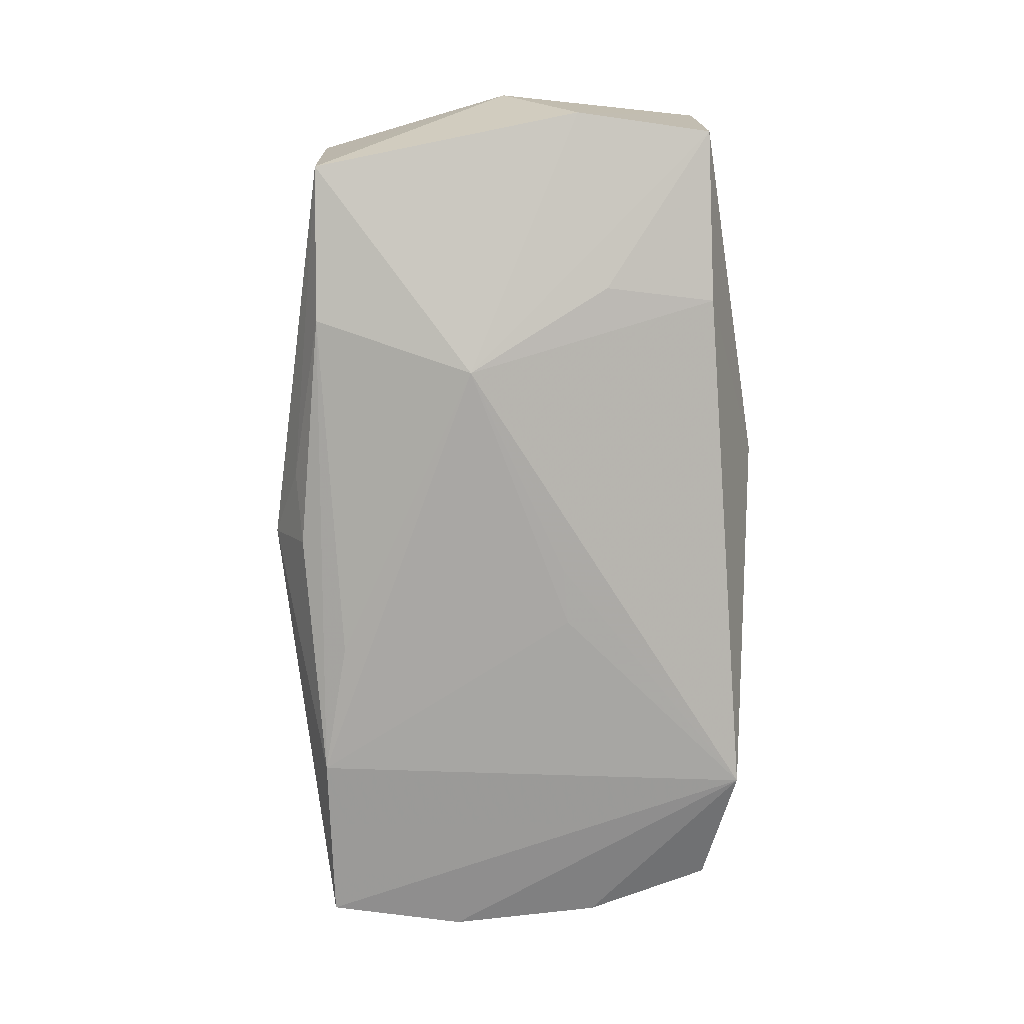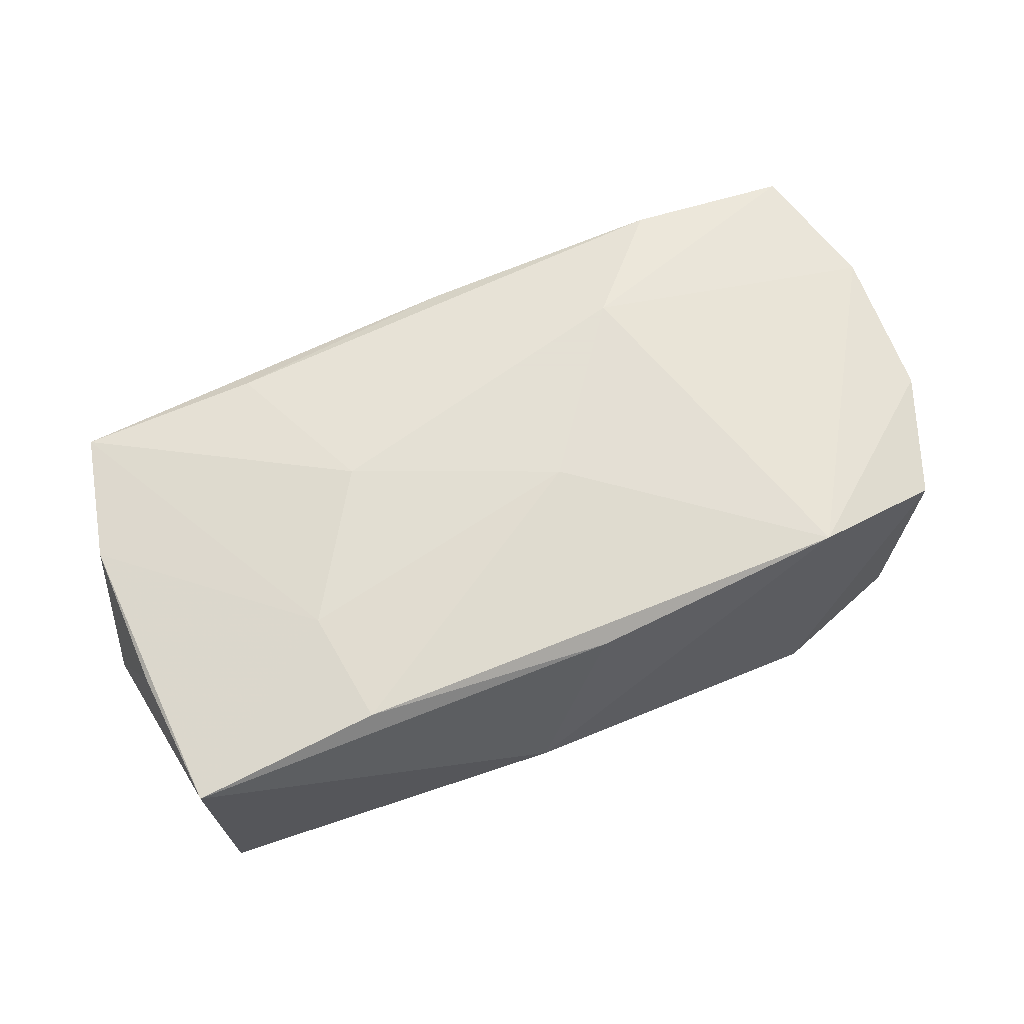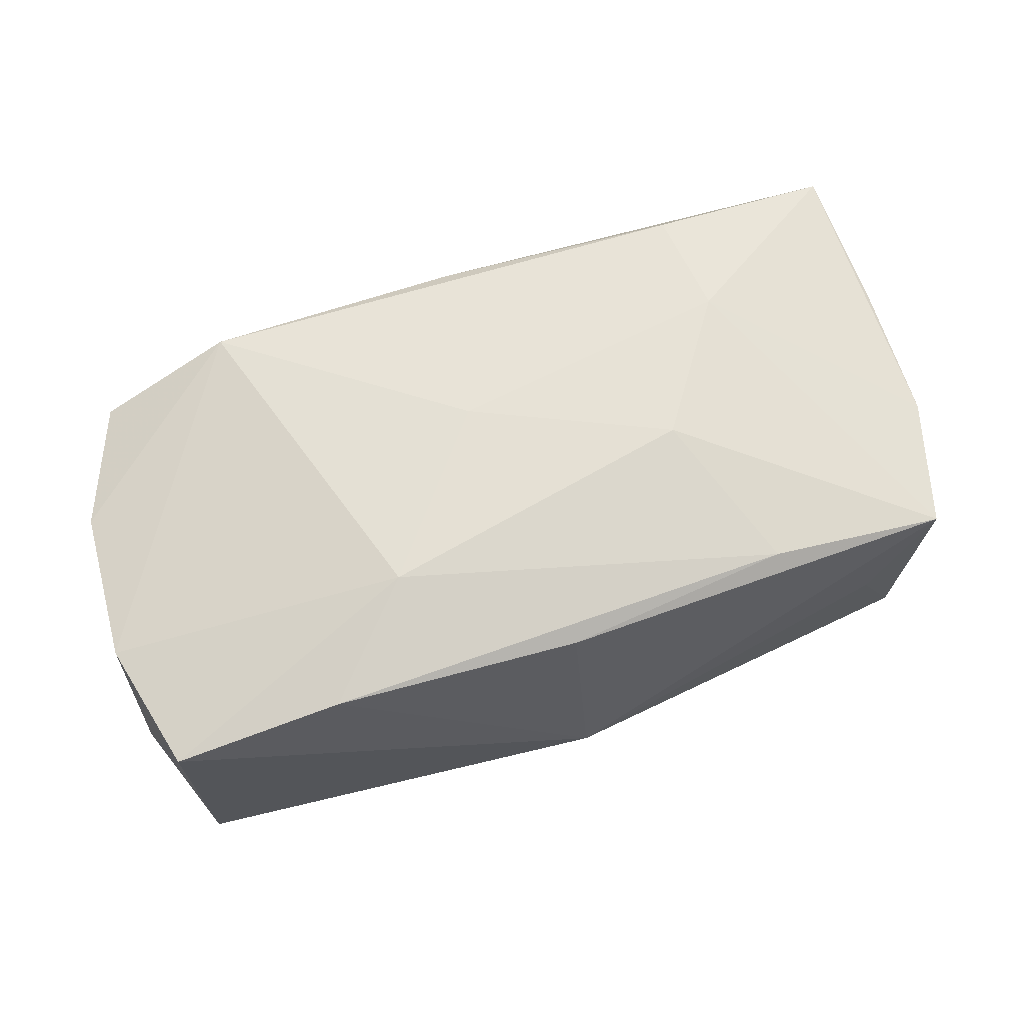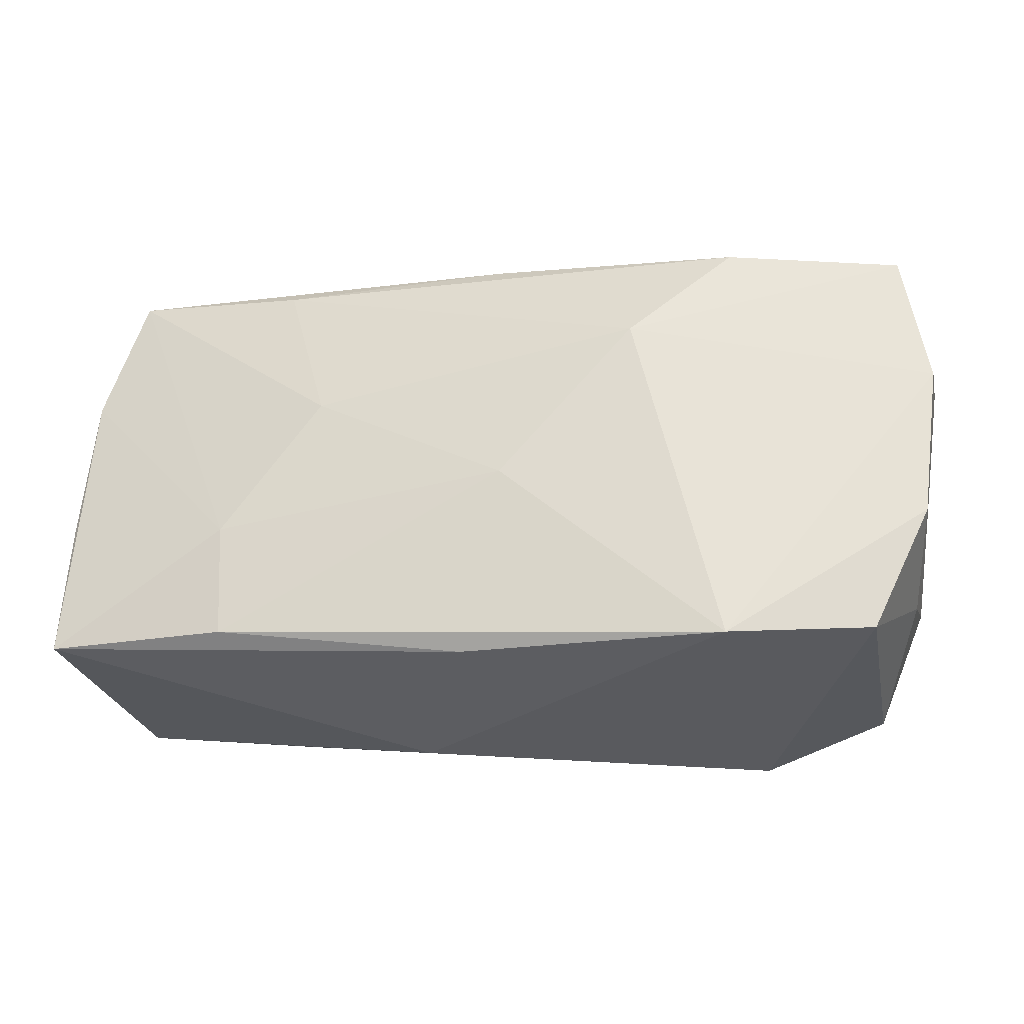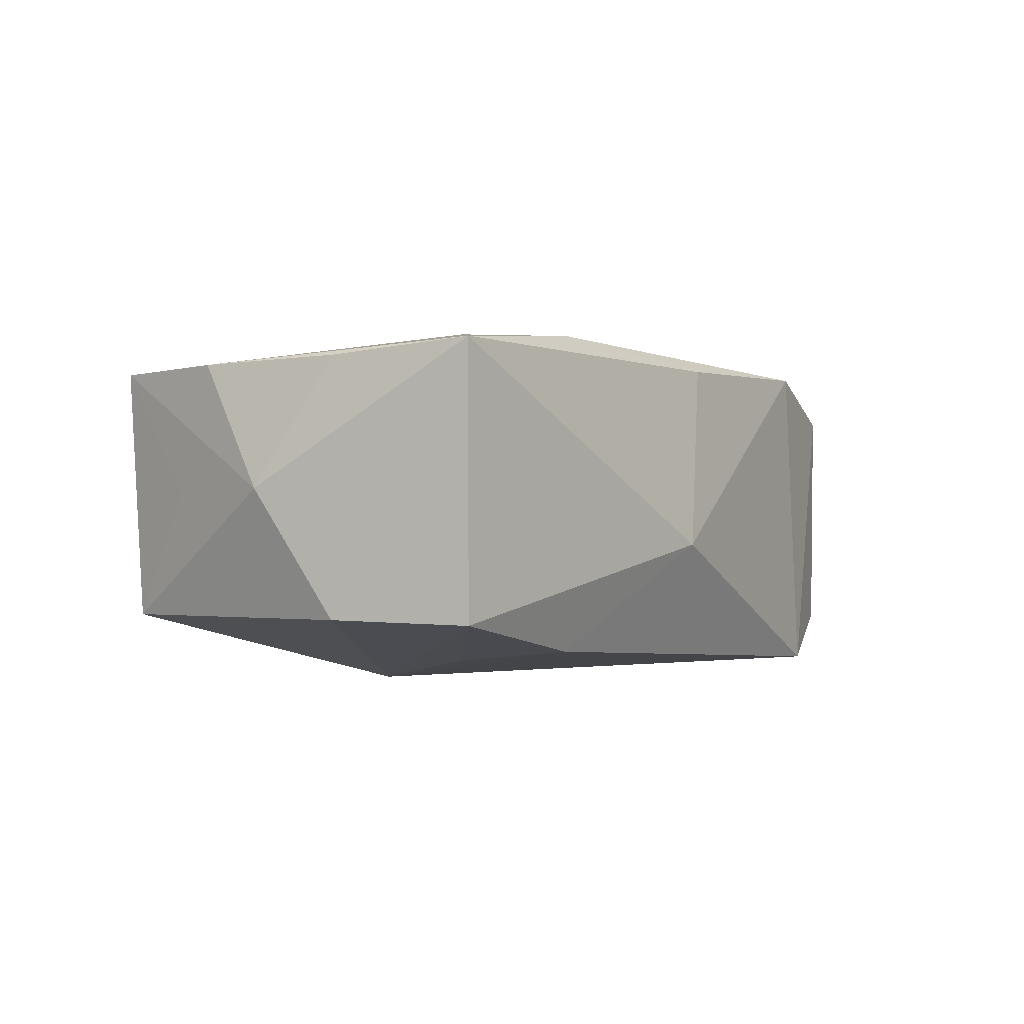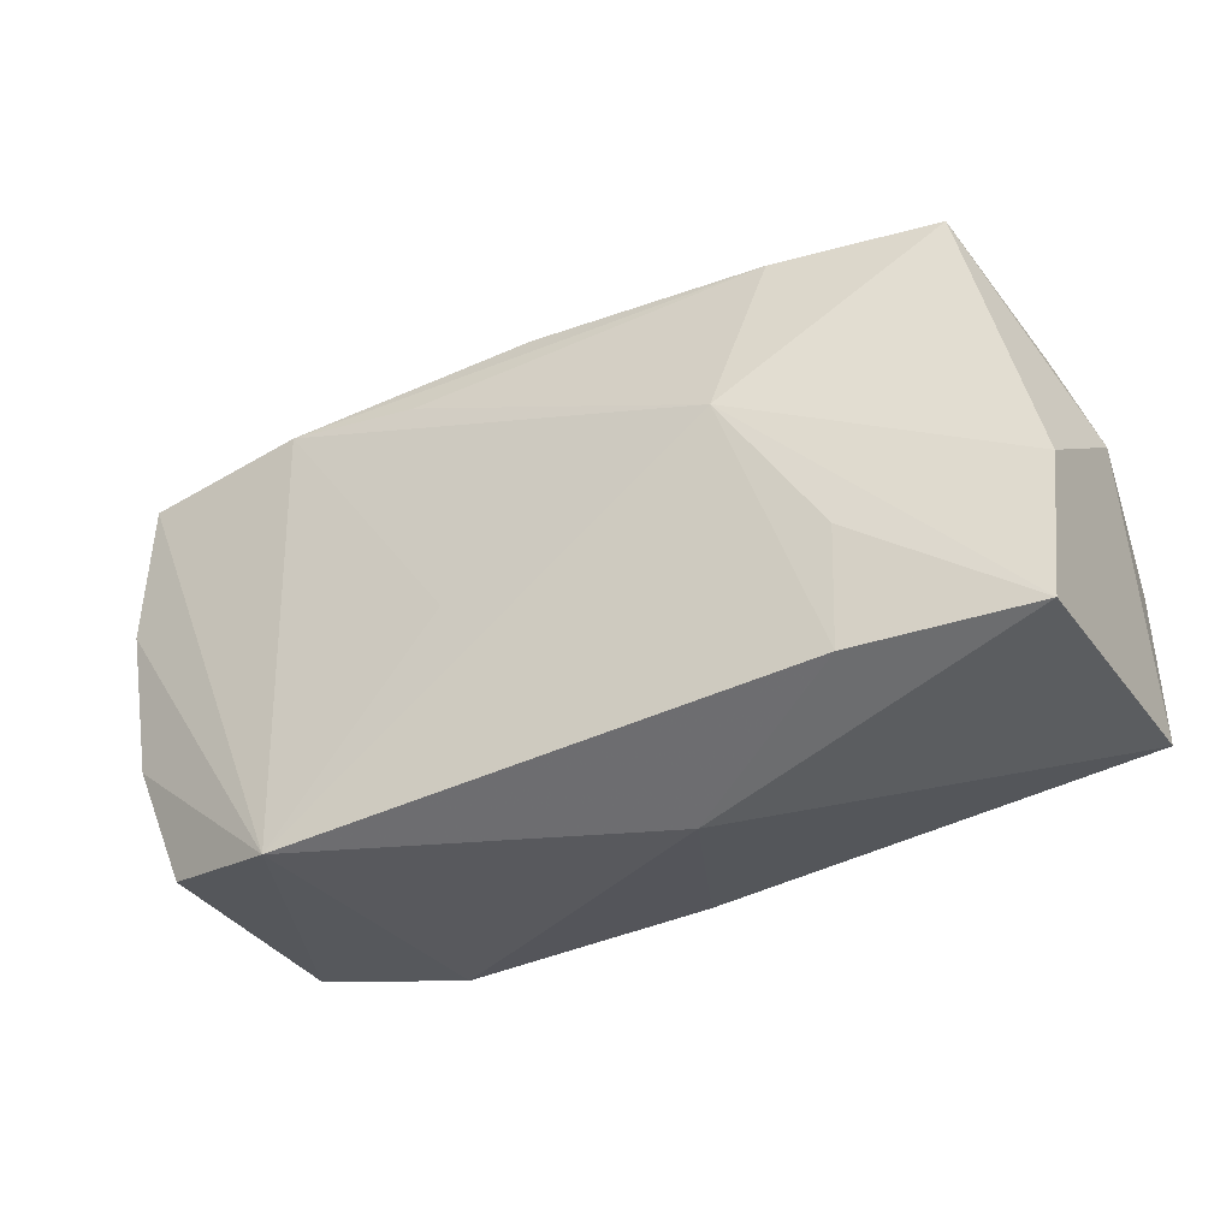
<metadata>
{"format":"obj","ext":"obj","renderer":"f3d","projection":"perspective","resolution":1024,"background":"white","views":[{"elev":-76.6,"azim":-93.2,"up":"+Z"},{"elev":66.2,"azim":-28.4,"up":"+Z"},{"elev":65.5,"azim":157.4,"up":"+Z"},{"elev":-28.9,"azim":13.3,"up":"+Y"},{"elev":-1.0,"azim":-63.2,"up":"+Z"},{"elev":-32.6,"azim":-151.4,"up":"+Y"}]}
</metadata>
<code>
v 0.03602 0.015 -0.01175
v -0.01771 0.01837 0.01226
v 0.0224 0.01652 0.01217
v -0.01363 0.004879 0.01468
v 0.01022 0.01492 -0.01368
v -0.008164 -0.02097 -0.003247
v -0.004797 0.02018 -0.00983
v -0.02256 -0.01561 -0.01187
v 0.02027 -0.01984 0.0131
v -0.03754 -0.01475 0.01219
v 0.03092 -0.01899 -0.01058
v 0.001496 -0.004077 -0.0147
v 0.03852 0.007967 -0.00113
v 0.00136 0.02207 -0.006413
v 0.0009662 0.01916 -0.01191
v -0.001502 -0.01889 0.01227
v 0.03707 0.003506 -0.01134
v -0.02324 -0.006361 -0.01282
v -0.022 -0.0155 0.01365
v 0.02034 -0.02097 -0.01435
v -0.01886 0.01861 -0.01177
v 0.03657 0.01518 0.009468
v 0.03849 0.003775 0.009433
v 0.03176 -0.01896 0.009332
v 0.02154 0.01619 -0.01357
v -0.02745 0.02041 0.0006463
v 0.03512 -0.008937 -0.01091
v -0.03864 0.0035 0.001128
v 0.002326 -0.003773 0.01468
v -0.03775 -0.003006 -0.00902
v -0.01557 0.004947 -0.01496
v -0.03252 0.02032 0.01107
v -0.03726 -0.002821 0.01136
v -0.02229 -0.006054 0.01424
v 0.03673 -0.009005 0.00941
v 0.03495 -0.01289 -0.00083
v 0.006248 -0.004772 -0.01462
v -0.0368 -0.0144 -0.009284
v -0.03479 0.0133 0.0009243
v -0.03616 0.009731 0.01119
v 0.01379 0.008708 0.01468
v 0.001587 0.01884 0.01125
v -0.03191 0.0194 -0.009117
f 6 10 38
f 6 38 8
f 31 38 30
f 30 10 28
f 30 38 10
f 35 9 24
f 40 32 28
f 20 8 31
f 6 8 20
f 20 1 17
f 25 1 20
f 24 9 20
f 20 9 6
f 18 38 31
f 31 8 18
f 18 8 38
f 43 30 28
f 43 32 26
f 7 21 43
f 31 30 43
f 43 21 31
f 16 10 6
f 6 9 16
f 23 22 41
f 41 9 23
f 9 35 23
f 14 1 25
f 22 1 14
f 7 43 14
f 14 43 26
f 26 32 14
f 28 10 33
f 33 40 28
f 10 40 33
f 2 4 41
f 32 4 2
f 34 40 10
f 32 40 34
f 34 4 32
f 31 25 37
f 25 20 37
f 24 20 11
f 5 25 31
f 31 21 5
f 5 21 25
f 25 21 15
f 15 21 7
f 15 14 25
f 7 14 15
f 28 32 39
f 39 43 28
f 32 43 39
f 13 35 17
f 13 23 35
f 17 1 13
f 13 1 22
f 22 23 13
f 32 2 42
f 42 14 32
f 29 9 41
f 41 4 29
f 4 34 29
f 19 34 10
f 10 16 19
f 19 16 9
f 9 29 19
f 19 29 34
f 12 20 31
f 31 37 12
f 12 37 20
f 17 35 27
f 27 20 17
f 27 11 20
f 36 35 24
f 24 11 36
f 36 27 35
f 11 27 36
f 3 2 41
f 3 42 2
f 41 22 3
f 22 14 3
f 14 42 3

</code>
